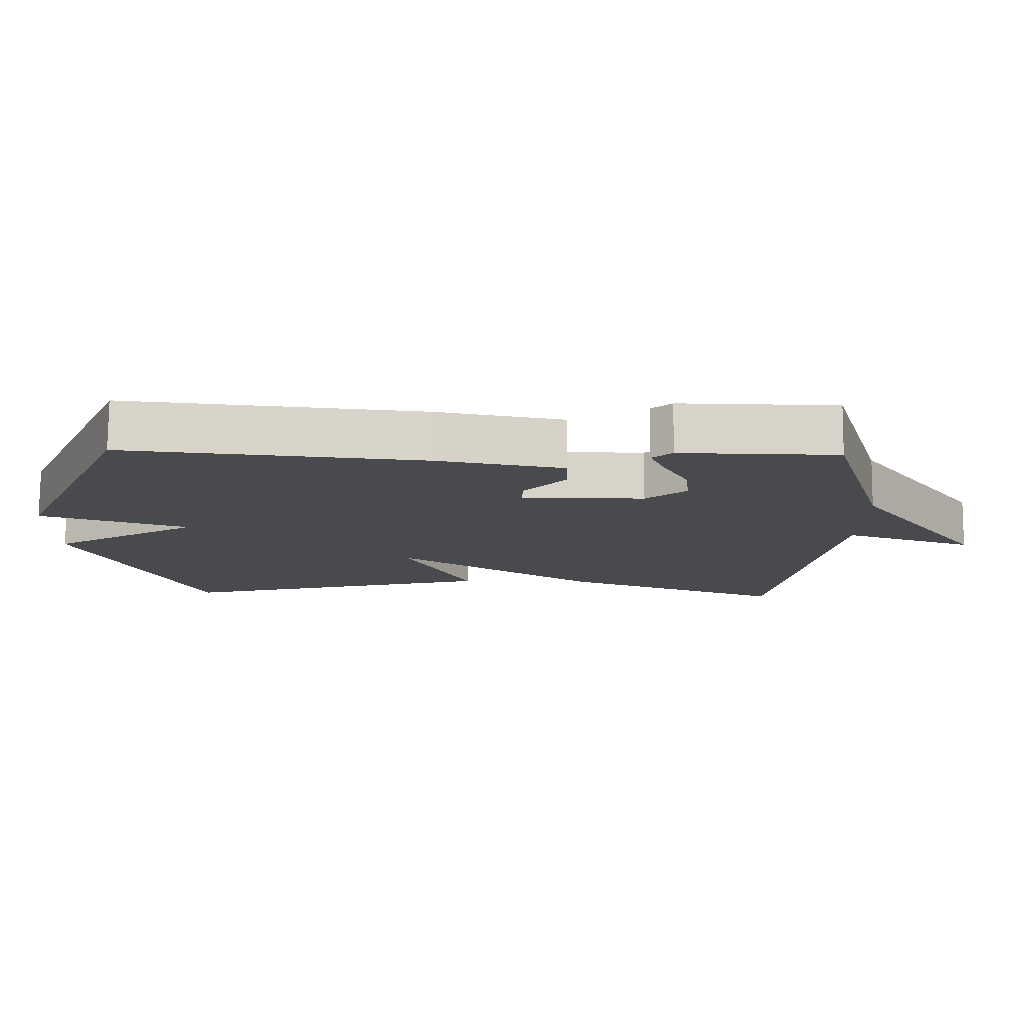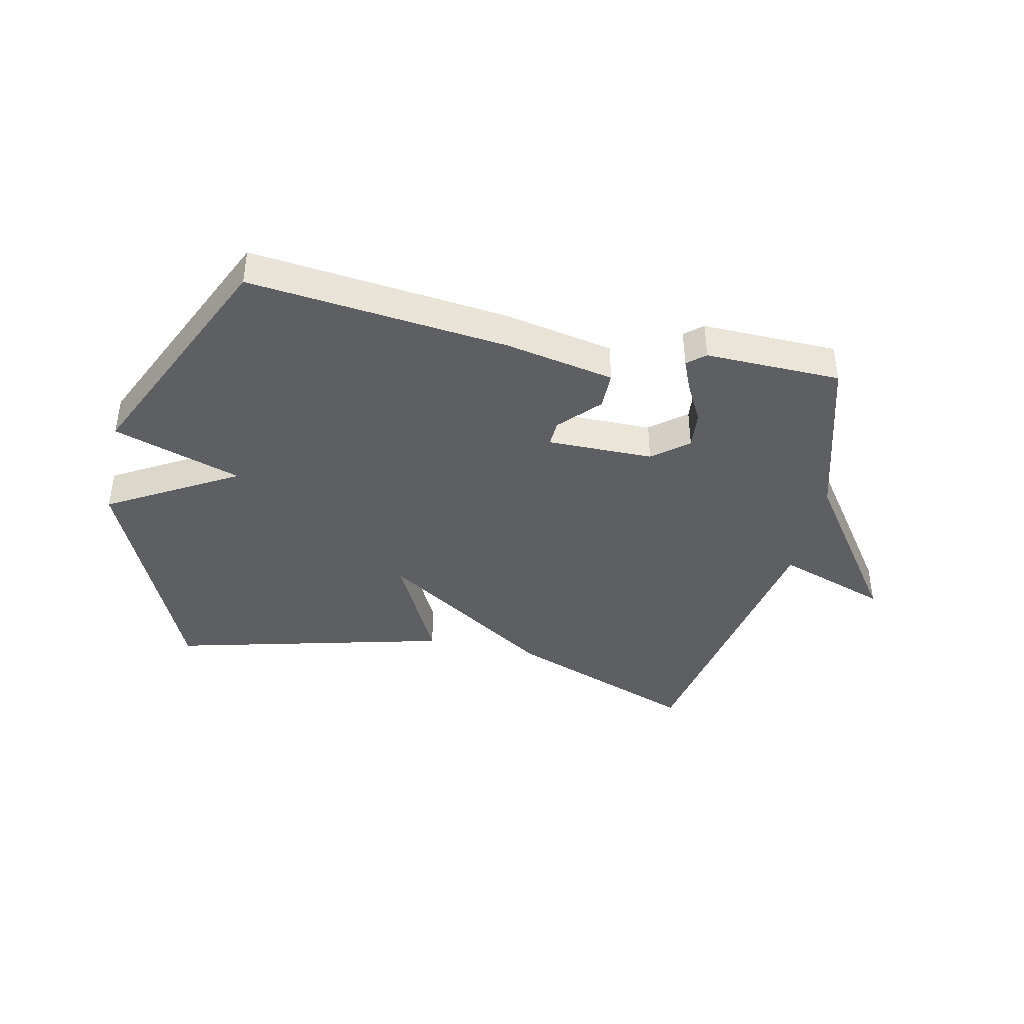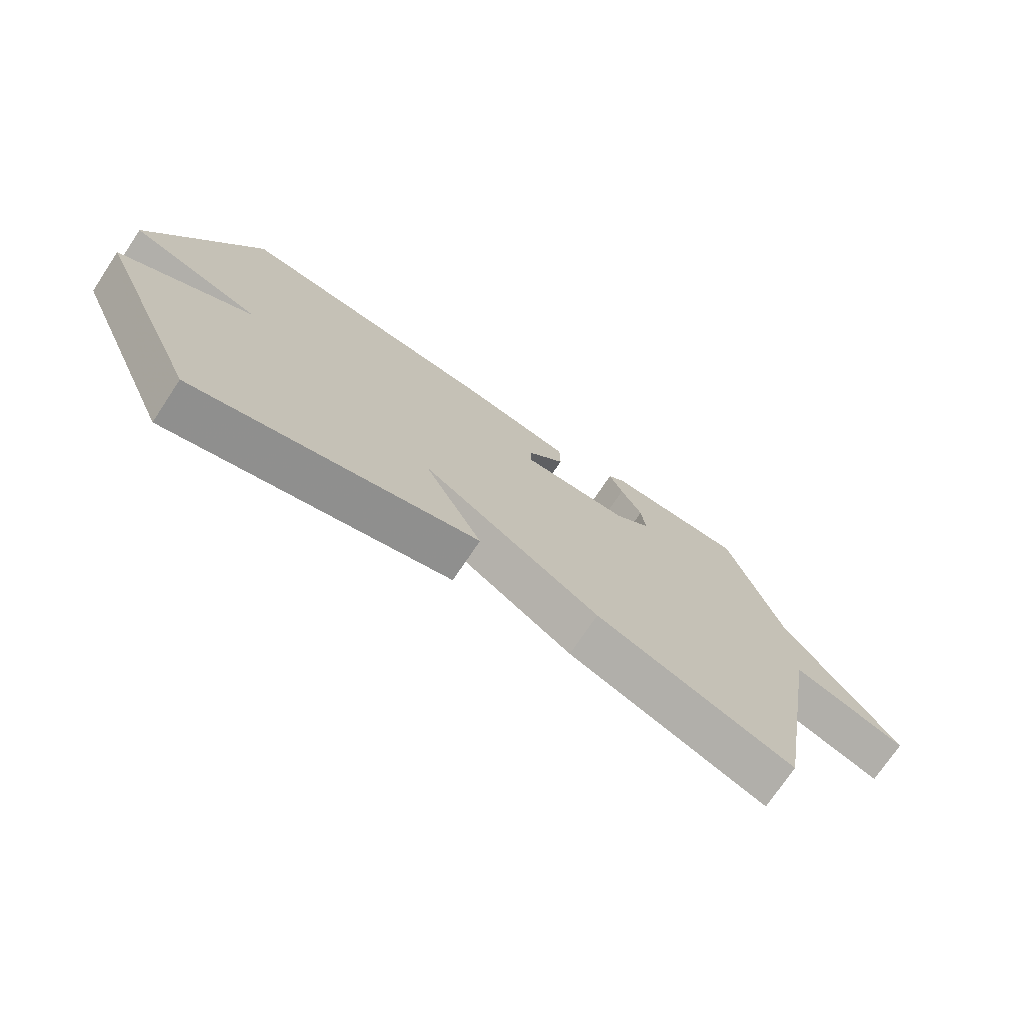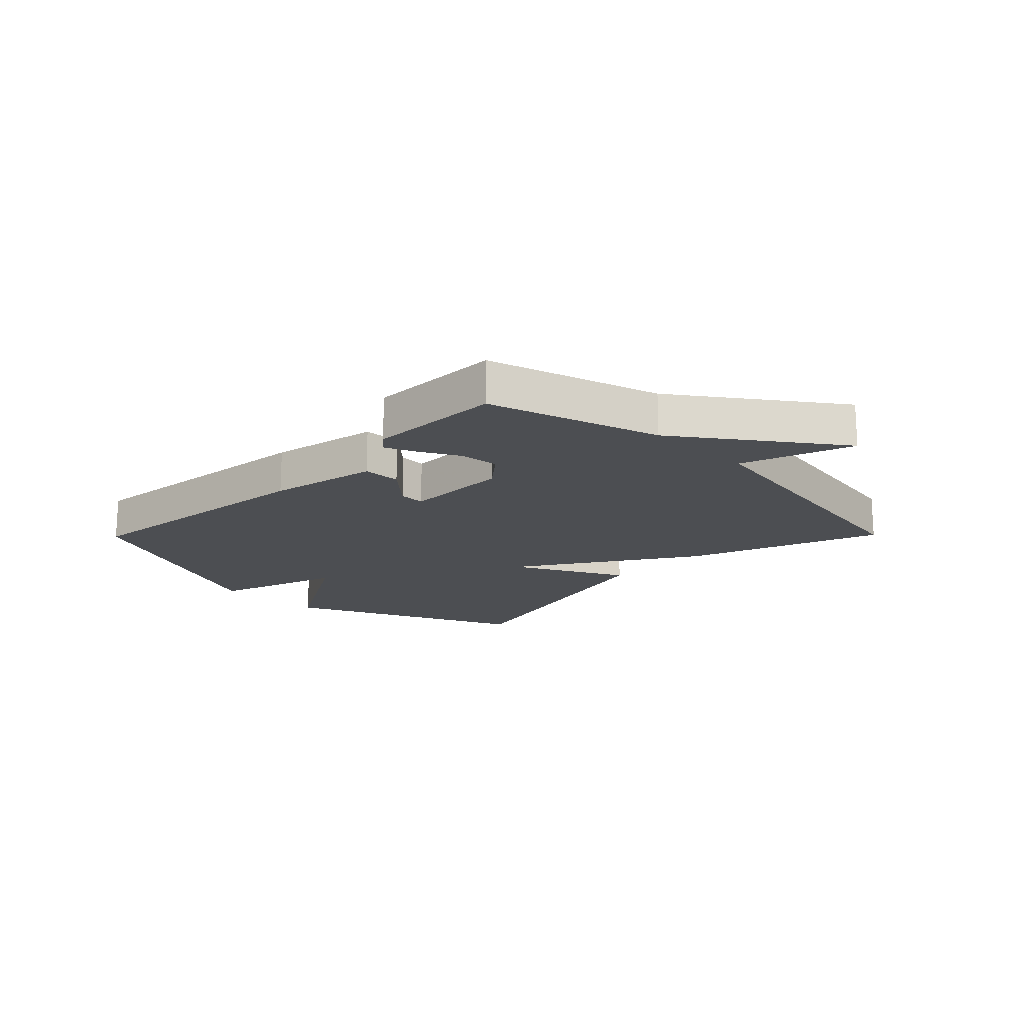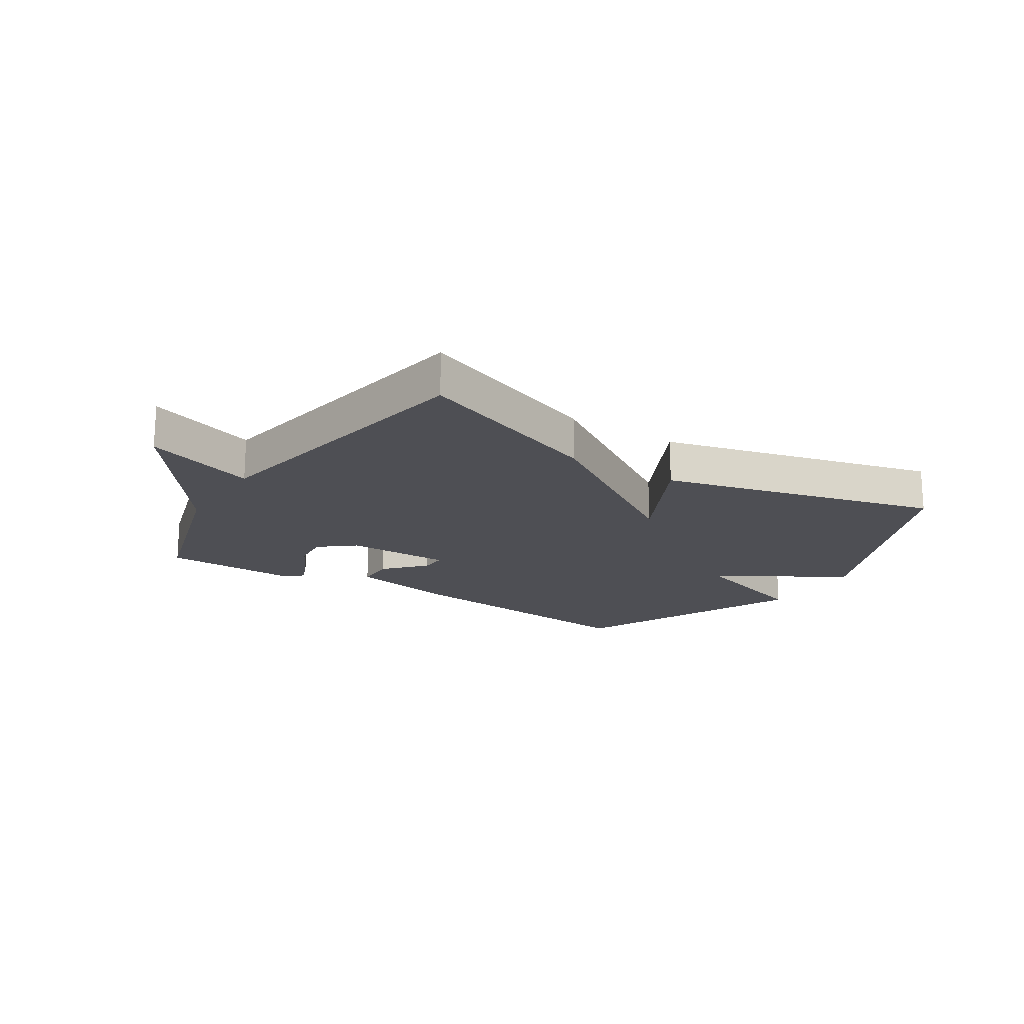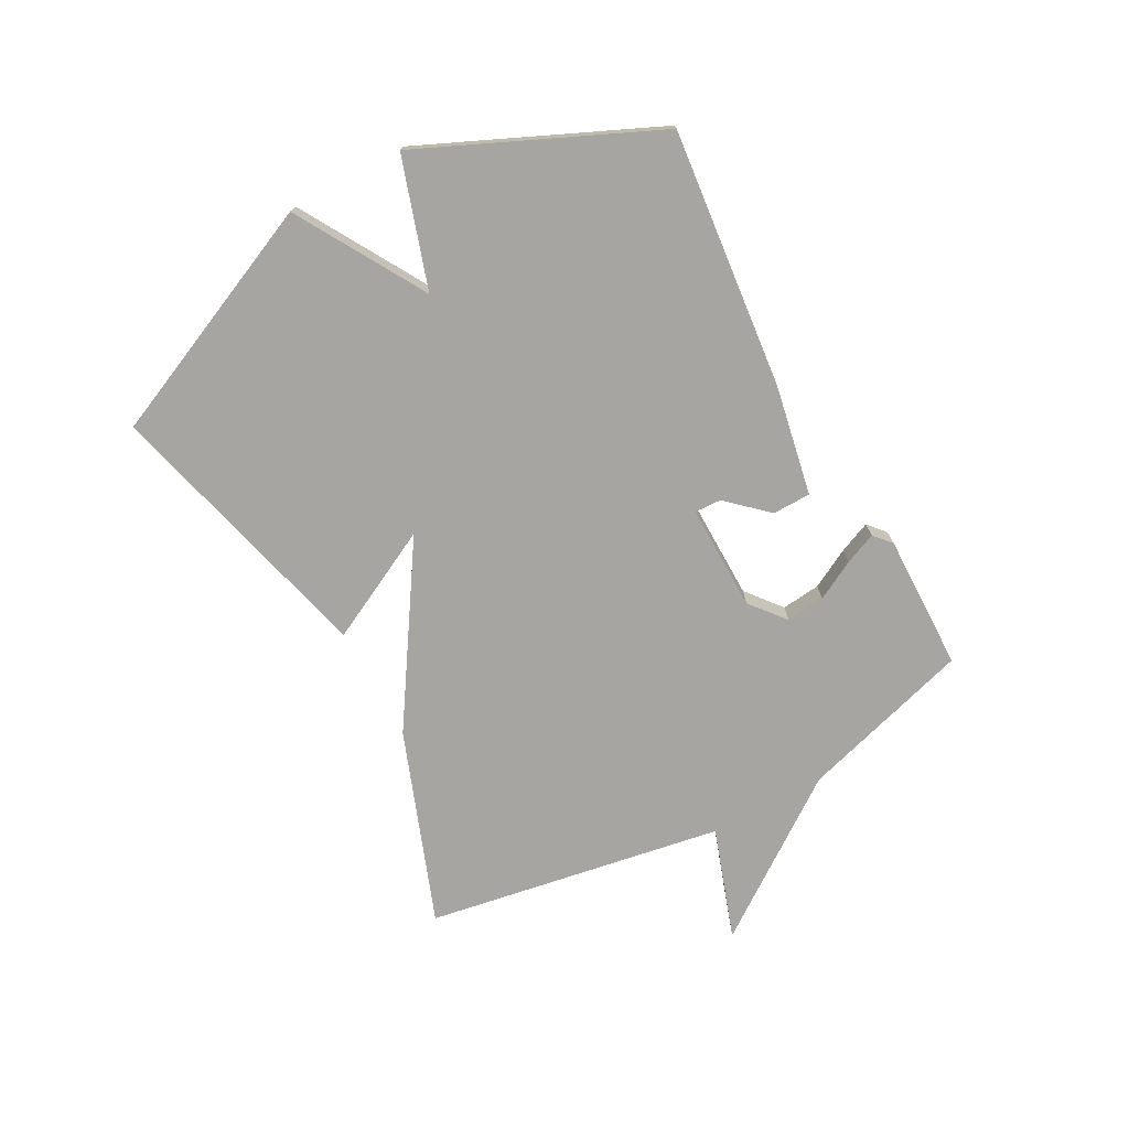
<metadata>
{"format":"obj","ext":"obj","renderer":"f3d","projection":"perspective","resolution":1024,"background":"white","views":[{"elev":76.7,"azim":0.4,"up":"+Z"},{"elev":-40.4,"azim":-12.6,"up":"+Y"},{"elev":-73.2,"azim":-33.7,"up":"+Z"},{"elev":-17.0,"azim":45.5,"up":"+Y"},{"elev":-18.3,"azim":147.3,"up":"+Y"},{"elev":-73.7,"azim":-61.5,"up":"+Y"}]}
</metadata>
<code>
v -0.5 0.07 -0.5
v -0.678 0.07 -0.097
v -0.459 0.07 0.032
v -0.678 0.07 0.103
v -0.5 0.07 0.5
v -0.06 0.07 0.454
v 0.127 0.07 0.418
v 0.128 0.07 0.353
v 0.066 0.07 0.285
v 0.064 0.07 0.24
v 0.245 0.07 0.242
v 0.305 0.07 0.291
v 0.298 0.07 0.357
v 0.262 0.07 0.424
v 0.239 0.07 0.478
v 0.269 0.07 0.504
v 0.5 0.07 0.5
v 0.587 0.07 0.207
v 0.777 0.07 -0.058
v 0.587 0.07 0.007
v 0.5 0.07 -0.5
v 0.172 0.07 -0.378
v -0.125 0.07 -0.187
v -0.028 0.07 -0.378
v -0.5 0 -0.5
v -0.678 0 -0.097
v -0.459 0 0.032
v -0.678 0 0.103
v -0.5 0 0.5
v -0.06 0 0.454
v 0.127 0 0.418
v 0.128 0 0.353
v 0.066 0 0.285
v 0.064 0 0.24
v 0.245 0 0.242
v 0.305 0 0.291
v 0.298 0 0.357
v 0.262 0 0.424
v 0.239 0 0.478
v 0.269 0 0.504
v 0.5 0 0.5
v 0.587 0 0.207
v 0.777 0 -0.058
v 0.587 0 0.007
v 0.5 0 -0.5
v 0.172 0 -0.378
v -0.125 0 -0.187
v -0.028 0 -0.378
f 1 2 3
f 24 1 3
f 23 24 3
f 22 23 3
f 21 22 3
f 20 21 3
f 18 19 20
f 17 18 20
f 16 17 20
f 15 16 20
f 14 15 20
f 13 14 20
f 12 13 20
f 11 12 20
f 20 3 4
f 11 20 4
f 10 11 4
f 4 5 6
f 10 4 6
f 9 10 6
f 6 7 8 9
f 27 26 25
f 27 25 48
f 27 48 47
f 27 47 46
f 27 46 45
f 27 45 44
f 44 43 42
f 44 42 41
f 44 41 40
f 44 40 39
f 44 39 38
f 44 38 37
f 44 37 36
f 44 36 35
f 28 27 44
f 28 44 35
f 28 35 34
f 30 29 28
f 30 28 34
f 30 34 33
f 33 32 31 30
f 1 25 26 2
f 2 26 27 3
f 3 27 28 4
f 4 28 29 5
f 5 29 30 6
f 6 30 31 7
f 7 31 32 8
f 8 32 33 9
f 9 33 34 10
f 10 34 35 11
f 11 35 36 12
f 12 36 37 13
f 13 37 38 14
f 14 38 39 15
f 15 39 40 16
f 16 40 41 17
f 17 41 42 18
f 18 42 43 19
f 19 43 44 20
f 20 44 45 21
f 21 45 46 22
f 22 46 47 23
f 23 47 48 24
f 24 48 25 1

</code>
